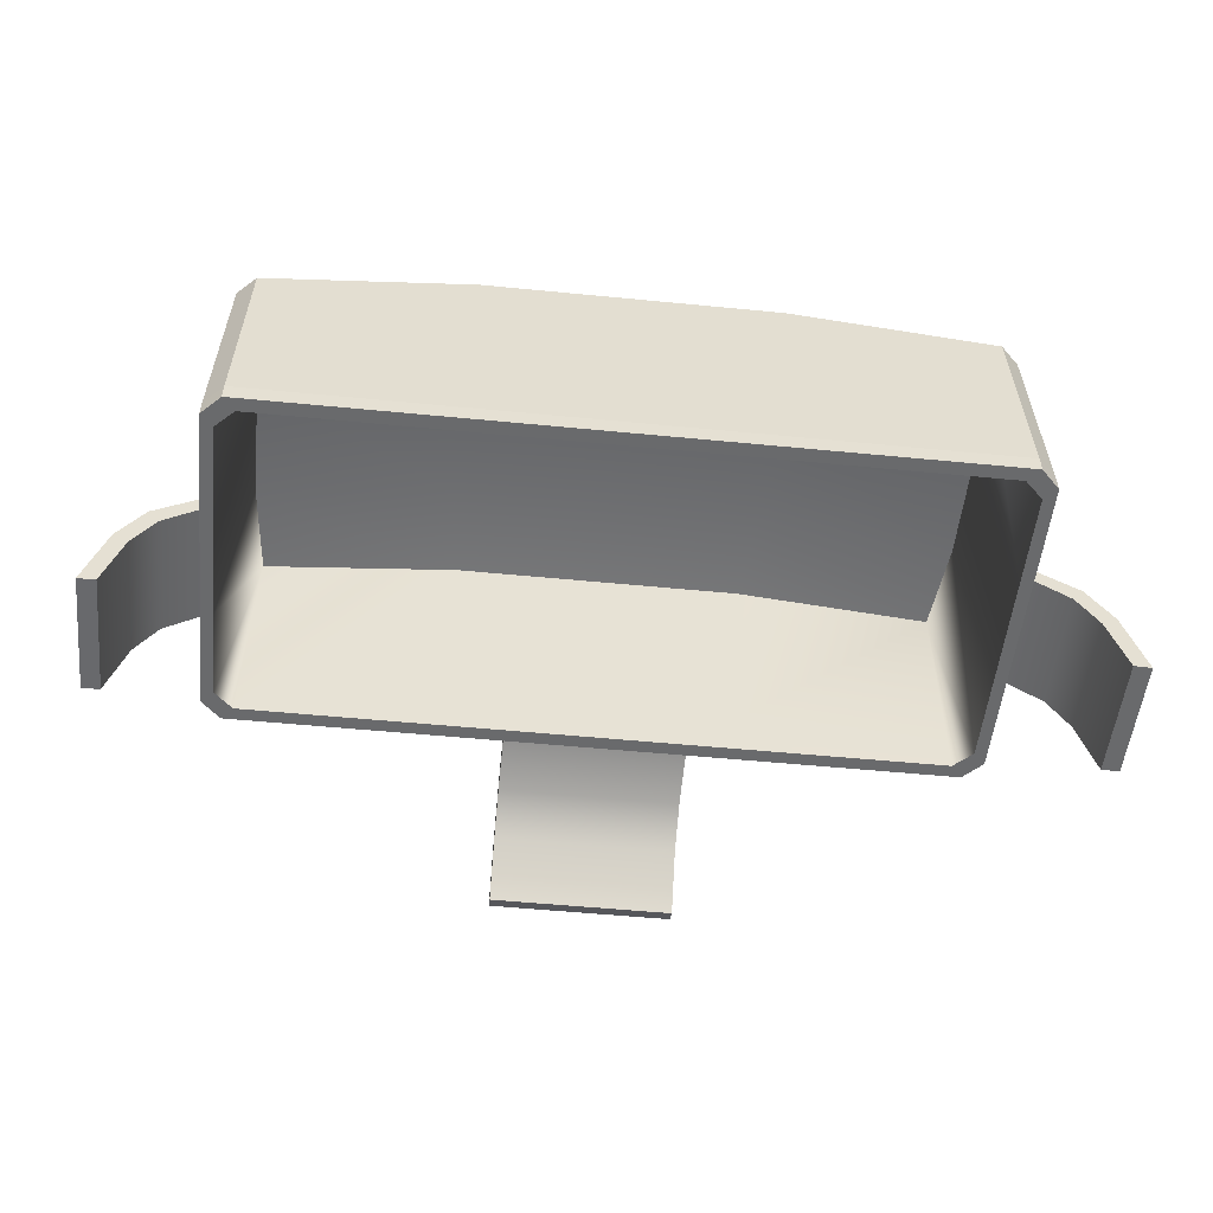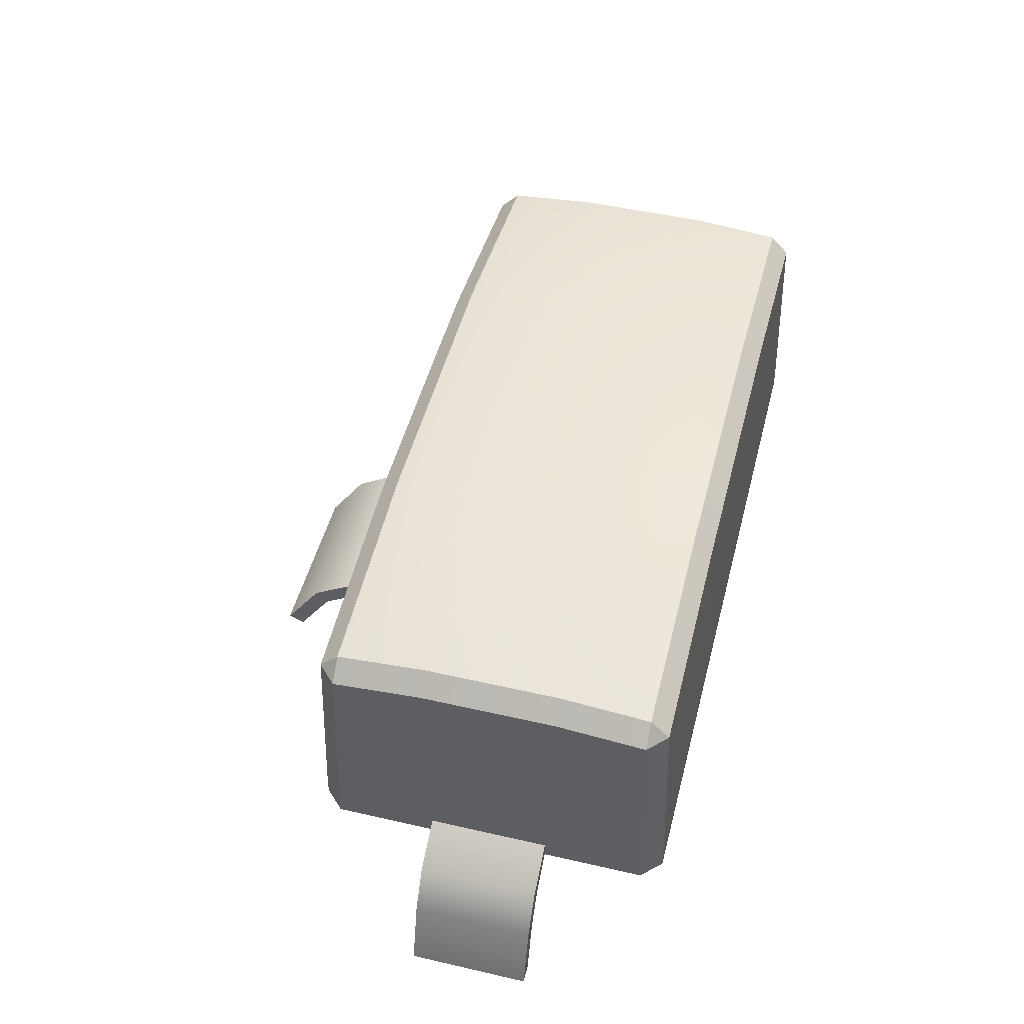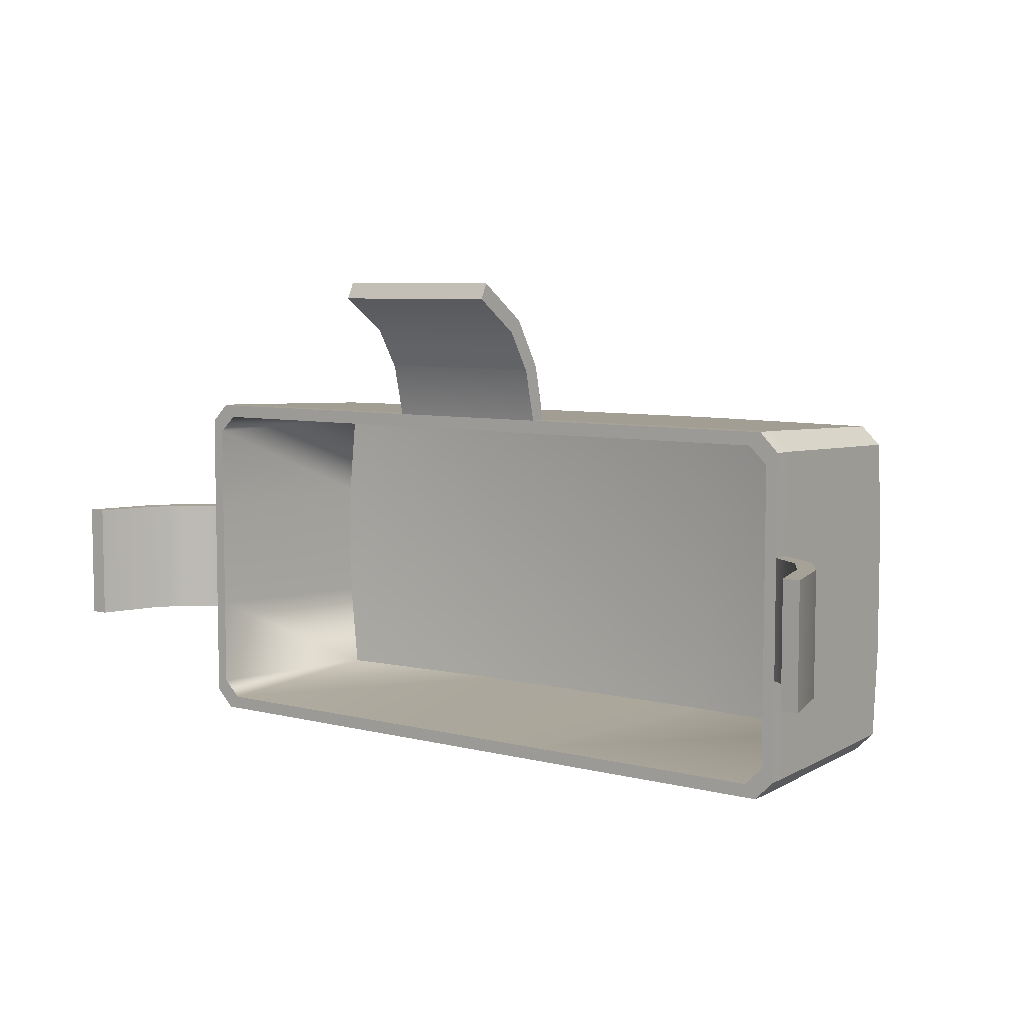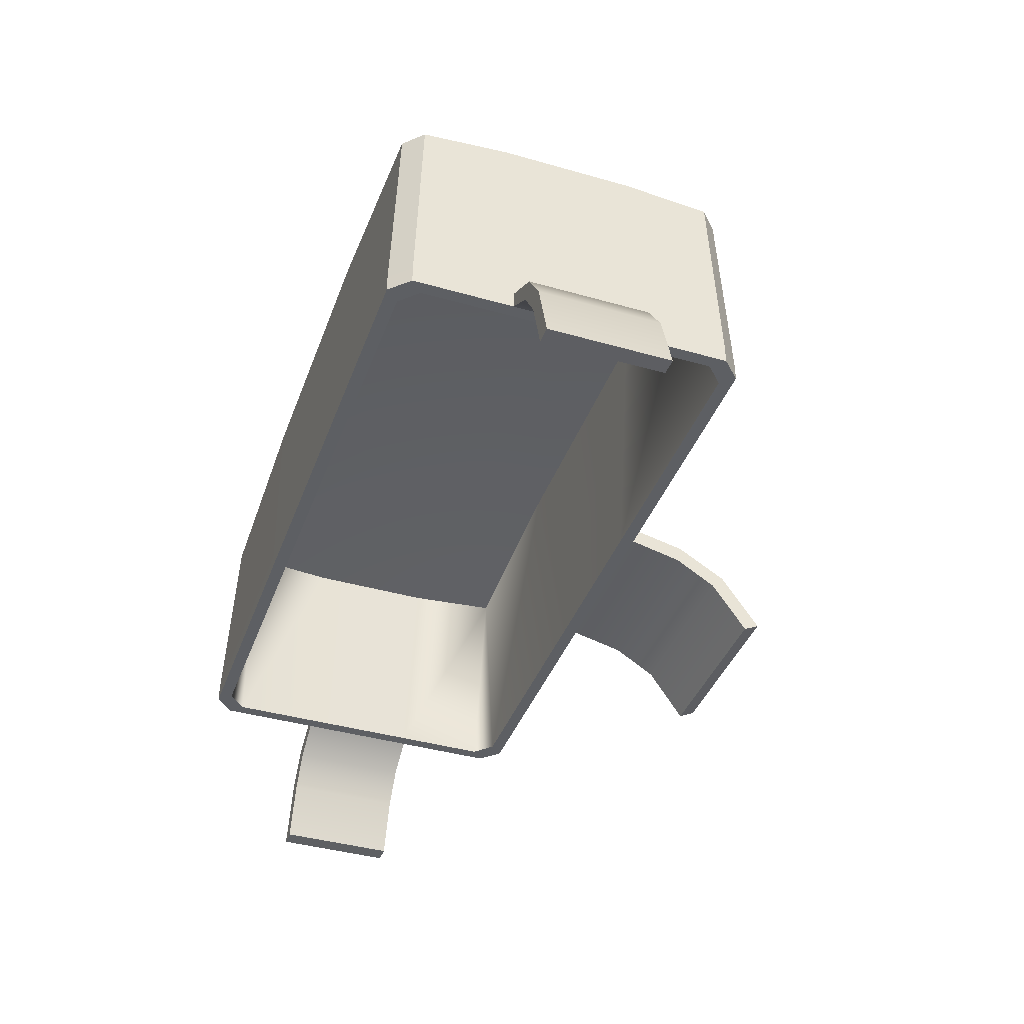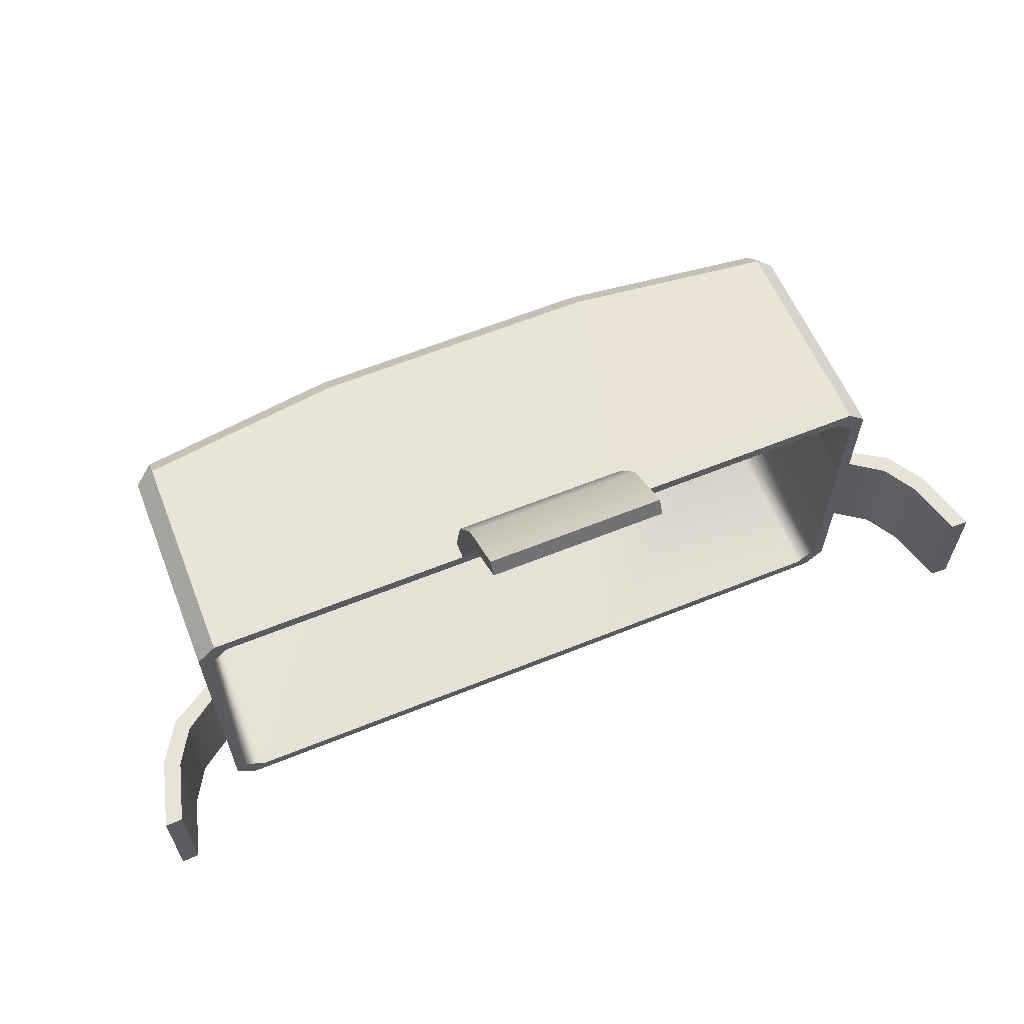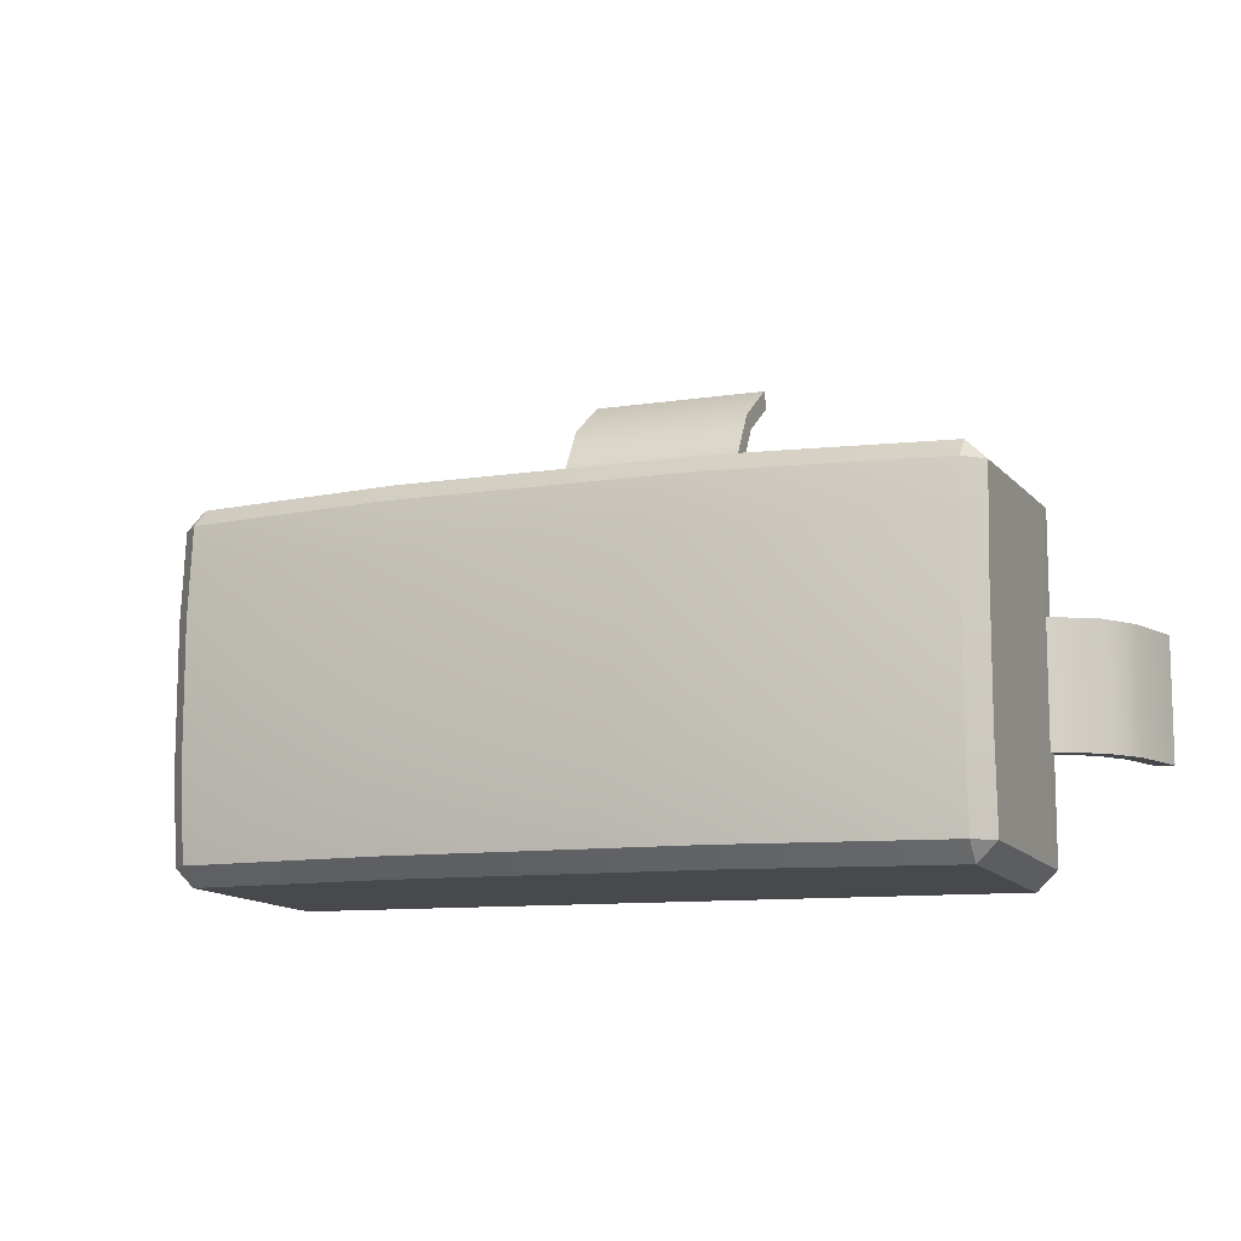
<metadata>
{"format":"obj","ext":"obj","renderer":"f3d","projection":"perspective","resolution":1024,"background":"white","views":[{"elev":-52.9,"azim":-6.0,"up":"+Z"},{"elev":49.1,"azim":-75.7,"up":"+Z"},{"elev":6.6,"azim":-143.4,"up":"+Y"},{"elev":-40.3,"azim":70.6,"up":"+Z"},{"elev":62.6,"azim":157.8,"up":"+Y"},{"elev":-10.6,"azim":21.2,"up":"+Y"}]}
</metadata>
<code>
v 0.01836 0.03751 -0.02566
v -0.01836 0.03751 -0.02566
v 0.03269 0.01404 0.02876
v -0.03269 0.01404 0.02876
v 0.03269 -0.01404 0.02876
v -0.03269 -0.01404 0.02876
v 0.01836 -0.03751 -0.02566
v -0.01836 -0.03751 -0.02566
v -0.07842 -0.0125 -0.02566
v -0.07842 0.0125 -0.02566
v 0.07842 -0.0125 -0.02566
v 0.07842 0.0125 -0.02566
v 0.01836 -0.03751 -0.02927
v 0.07842 -0.0125 -0.02926
v -0.01836 -0.03751 -0.02927
v -0.07842 -0.0125 -0.02926
v 0.07842 0.0125 -0.02926
v -0.07842 0.0125 -0.02926
v 0.01836 0.03751 -0.02927
v -0.01836 0.03751 -0.02927
v 0.07775 0.03214 0.01702
v 0.07379 0.03598 0.01702
v 0.07379 0.03214 0.02102
v 0.03064 0.03598 0.02242
v 0.03064 0.03214 0.02641
v -0.03064 0.03598 0.02242
v -0.03064 0.03214 0.02641
v -0.07379 0.03214 0.02102
v -0.07379 0.03598 0.01702
v -0.07775 0.03214 0.01702
v 0.07775 -0.03214 0.01702
v 0.07379 -0.03214 0.02102
v 0.07379 -0.03598 0.01702
v 0.03064 -0.03214 0.02641
v 0.03064 -0.03598 0.02242
v -0.03064 -0.03214 0.02641
v -0.03064 -0.03598 0.02242
v -0.07379 -0.03598 0.01702
v -0.07379 -0.03214 0.02102
v -0.07775 -0.03214 0.01702
v 0.07443 0.03751 -0.02566
v 0.07842 0.03351 -0.02566
v -0.07443 0.03751 -0.02566
v -0.07842 0.03351 -0.02566
v 0.07379 0.0139 0.02258
v 0.07775 0.0139 0.01858
v -0.07379 0.0139 0.02258
v -0.07775 0.0139 0.01858
v 0.07379 -0.0139 0.02258
v 0.07775 -0.0139 0.01858
v -0.07379 -0.0139 0.02258
v -0.07775 -0.0139 0.01858
v 0.07443 -0.03751 -0.02566
v 0.07842 -0.03351 -0.02566
v -0.07443 -0.03751 -0.02566
v -0.07842 -0.03351 -0.02566
v 0.07842 -0.03351 -0.02927
v 0.07443 -0.03751 -0.02927
v -0.07842 -0.03351 -0.02927
v -0.07443 -0.03751 -0.02927
v 0.07842 0.03351 -0.02927
v 0.07443 0.03751 -0.02927
v -0.07443 0.03751 -0.02927
v -0.07842 0.03351 -0.02927
v 0.01836 0.04923 -0.02833
v -0.01836 0.04923 -0.02833
v 0.01836 0.04833 -0.03183
v -0.01836 0.04833 -0.03183
v 0.01836 0.05916 -0.03443
v -0.01836 0.05916 -0.03443
v 0.01836 0.05669 -0.03706
v -0.01836 0.05669 -0.03706
v 0.01836 0.06702 -0.04596
v -0.01836 0.06702 -0.04596
v 0.01836 0.06377 -0.04752
v -0.01836 0.06377 -0.04752
v 0.08747 -0.0125 -0.03121
v 0.08747 0.0125 -0.03121
v 0.08519 -0.01251 -0.034
v 0.08519 0.01251 -0.034
v -0.08747 -0.0125 -0.03121
v -0.08747 0.0125 -0.03121
v -0.08519 0.01251 -0.034
v -0.08519 -0.01251 -0.034
v 0.09264 -0.01251 -0.03926
v 0.09264 0.01251 -0.03926
v 0.08951 -0.01251 -0.04104
v 0.08951 0.01251 -0.04104
v -0.09264 -0.01251 -0.03926
v -0.09264 0.01251 -0.03926
v -0.08951 0.01251 -0.04104
v -0.08951 -0.01251 -0.04104
v 0.09664 -0.01251 -0.05318
v 0.09664 0.01251 -0.05318
v 0.09303 -0.01251 -0.05305
v 0.09303 0.01251 -0.05305
v -0.09664 -0.01251 -0.05318
v -0.09664 0.01251 -0.05318
v -0.09303 0.01251 -0.05305
v -0.09303 -0.01251 -0.05305
v 0.07585 -0.03101 -0.02927
v 0.07585 -0.01157 -0.02926
v 0.07585 0.01157 -0.02926
v 0.07585 0.03101 -0.02927
v 0.07198 0.03471 -0.02927
v 0.01776 0.03471 -0.02927
v -0.01776 0.03471 -0.02927
v -0.07198 0.03471 -0.02927
v -0.07585 -0.01157 -0.02926
v -0.07585 -0.03101 -0.02927
v -0.07585 0.03101 -0.02927
v -0.07585 0.01157 -0.02926
v -0.07198 -0.03471 -0.02927
v -0.01776 -0.03471 -0.02927
v 0.01776 -0.03471 -0.02927
v 0.07198 -0.03471 -0.02927
v 0.07142 -0.03232 0.01516
v 0.07329 -0.01326 0.01516
v 0.07329 0.01326 0.01516
v 0.07142 0.03232 0.01516
v 0.03045 0.03299 0.02057
v -0.03045 0.03299 0.02057
v -0.07142 0.03232 0.01516
v -0.07329 -0.01326 0.01516
v -0.07142 -0.03232 0.01516
v -0.07329 0.01326 0.01516
v -0.03045 -0.03299 0.02057
v 0.03045 -0.03299 0.02057
v 0.03249 -0.01391 0.02207
v 0.03249 0.01391 0.02207
v -0.03249 -0.01391 0.02207
v -0.03249 0.01391 0.02207
f 3 4 6 5
f 21 23 45 46
f 22 21 42 41
f 23 22 24 25
f 25 24 26 27
f 27 26 29 28
f 28 30 48 47
f 30 29 43 44
f 31 33 53 54
f 32 31 50 49
f 33 32 34 35
f 35 34 36 37
f 37 36 39 38
f 38 40 56 55
f 40 39 51 52
f 46 45 49 50
f 47 48 52 51
f 41 1 24 22
f 1 2 26 24
f 2 43 29 26
f 23 25 3 45
f 25 27 4 3
f 27 28 47 4
f 45 3 5 49
f 4 47 51 6
f 49 5 34 32
f 5 6 36 34
f 6 51 39 36
f 33 35 7 53
f 35 37 8 7
f 37 38 55 8
f 9 56 40 52
f 10 9 52 48
f 44 10 48 30
f 54 11 50 31
f 11 12 46 50
f 12 42 21 46
f 21 22 23
f 28 29 30
f 31 32 33
f 38 39 40
f 11 54 57 14
f 17 61 42 12
f 1 41 62 19
f 20 63 43 2
f 56 9 16 59
f 64 18 10 44
f 60 15 8 55
f 7 8 15 13
f 53 7 13 58
f 55 56 59 60
f 44 43 63 64
f 41 42 61 62
f 54 53 58 57
f 2 1 65 66
f 1 19 67 65
f 20 2 66 68
f 66 65 69 70
f 65 67 71 69
f 68 66 70 72
f 70 69 73 74
f 69 71 75 73
f 72 70 74 76
f 12 11 77 78
f 11 14 79 77
f 17 12 78 80
f 9 10 82 81
f 10 18 83 82
f 16 9 81 84
f 78 77 85 86
f 77 79 87 85
f 80 78 86 88
f 81 82 90 89
f 82 83 91 90
f 84 81 89 92
f 86 85 93 94
f 85 87 95 93
f 88 86 94 96
f 89 90 98 97
f 90 91 99 98
f 92 89 97 100
f 75 71 72 76
f 71 67 68 72
f 67 19 20 68
f 73 75 76 74
f 95 87 88 96
f 87 79 80 88
f 79 14 17 80
f 93 95 96 94
f 99 91 92 100
f 91 83 84 92
f 83 18 16 84
f 98 99 100 97
f 14 57 101 102
f 61 17 103 104
f 19 62 105 106
f 63 20 107 108
f 59 16 109 110
f 18 64 111 112
f 15 60 113 114
f 13 15 114 115
f 58 13 115 116
f 60 59 110 113
f 64 63 108 111
f 62 61 104 105
f 57 58 116 101
f 20 19 106 107
f 17 14 102 103
f 16 18 112 109
f 102 101 117 118
f 104 103 119 120
f 106 105 120 121
f 108 107 122 123
f 110 109 124 125
f 112 111 123 126
f 114 113 125 127
f 115 114 127 128
f 116 115 128 117
f 113 110 125
f 111 108 123
f 105 104 120
f 101 116 117
f 107 106 121 122
f 103 102 118 119
f 109 112 126 124
f 128 127 131 129
f 130 132 122 121
f 129 131 132 130
f 120 119 130 121
f 119 118 129 130
f 118 117 128 129
f 125 124 131 127
f 124 126 132 131
f 126 123 122 132

</code>
